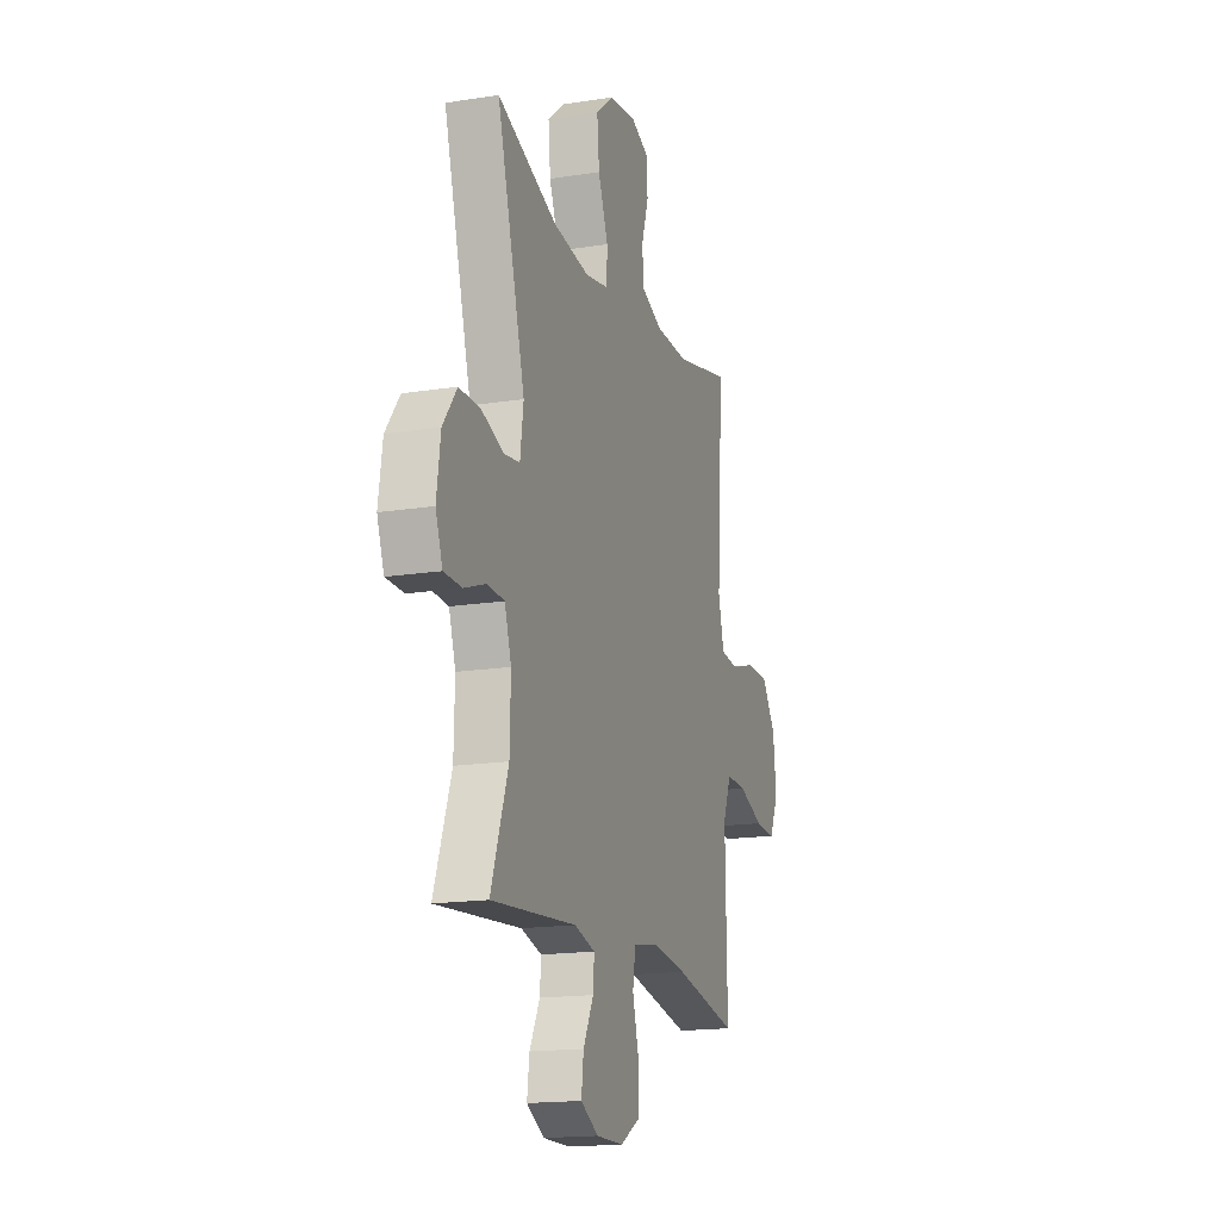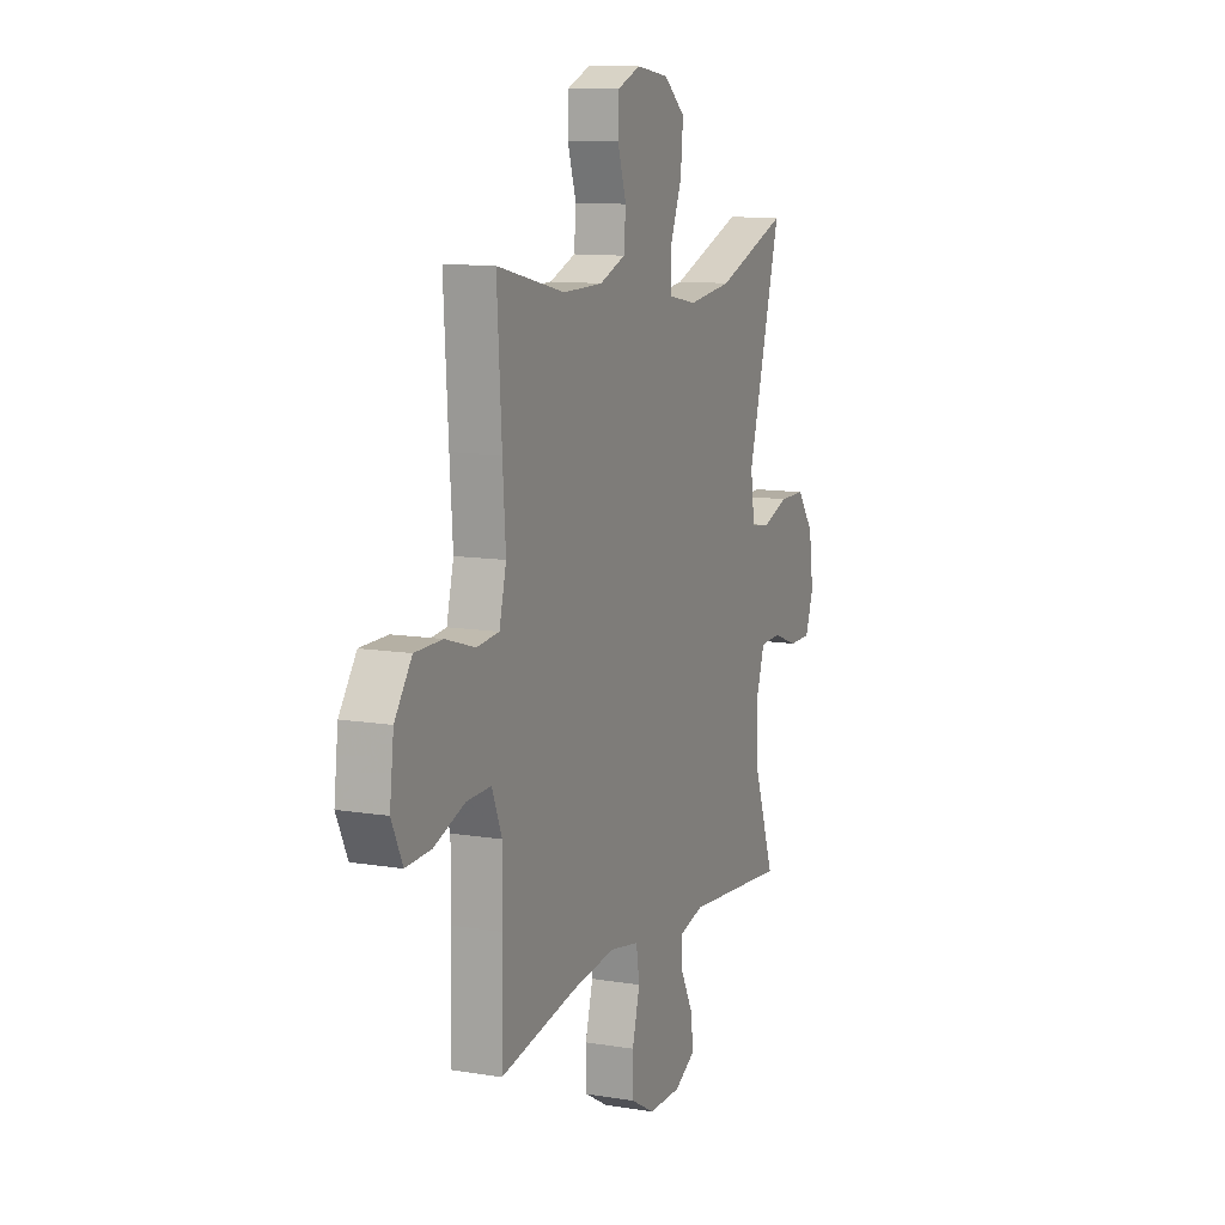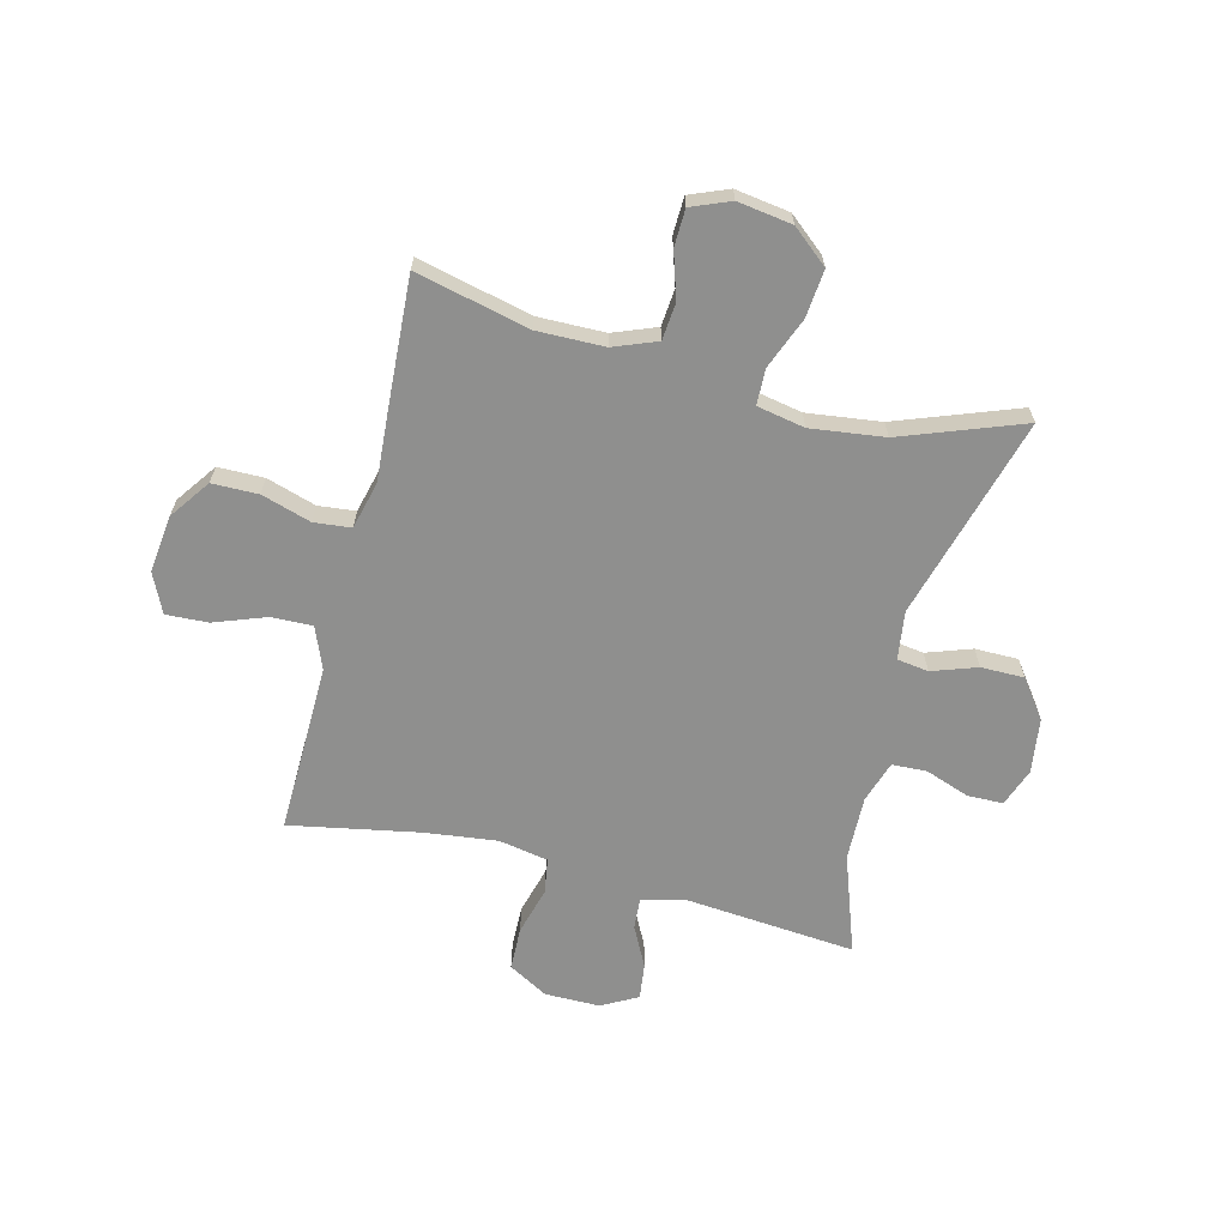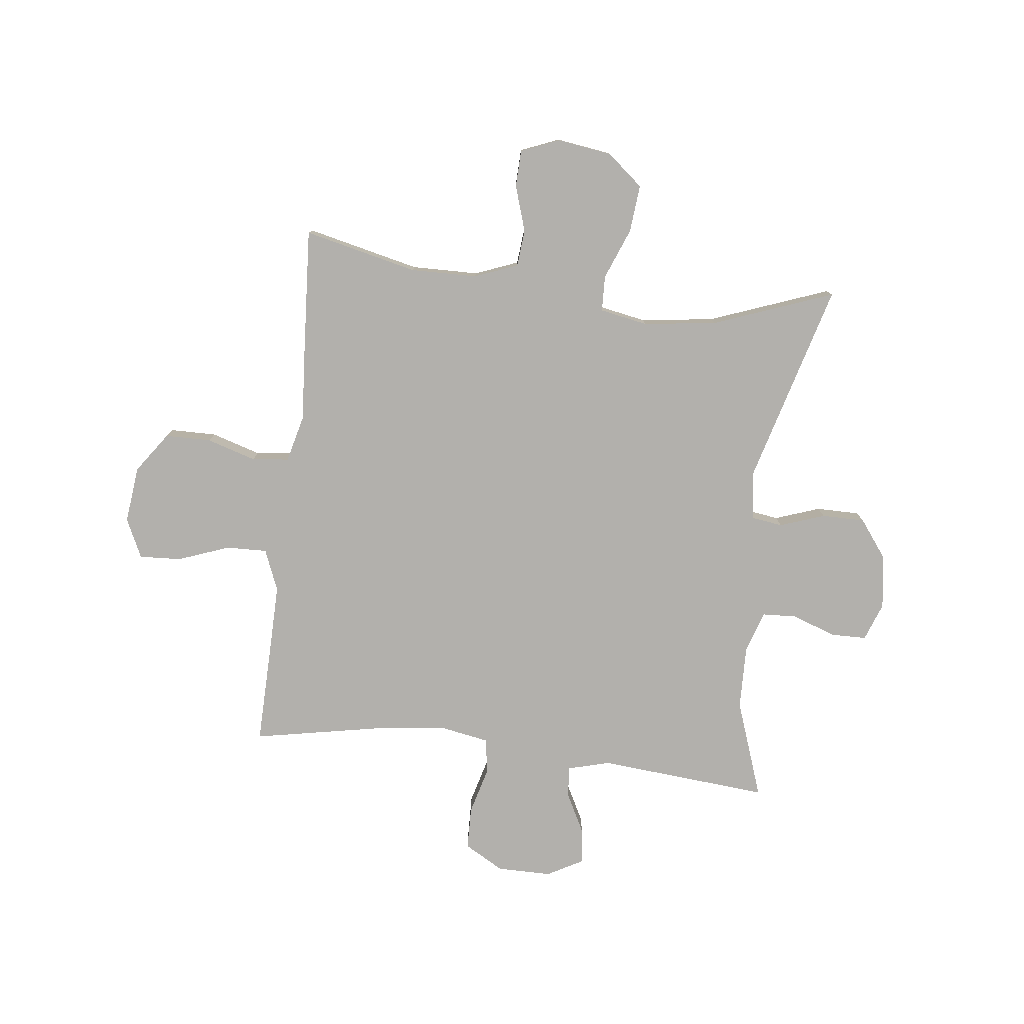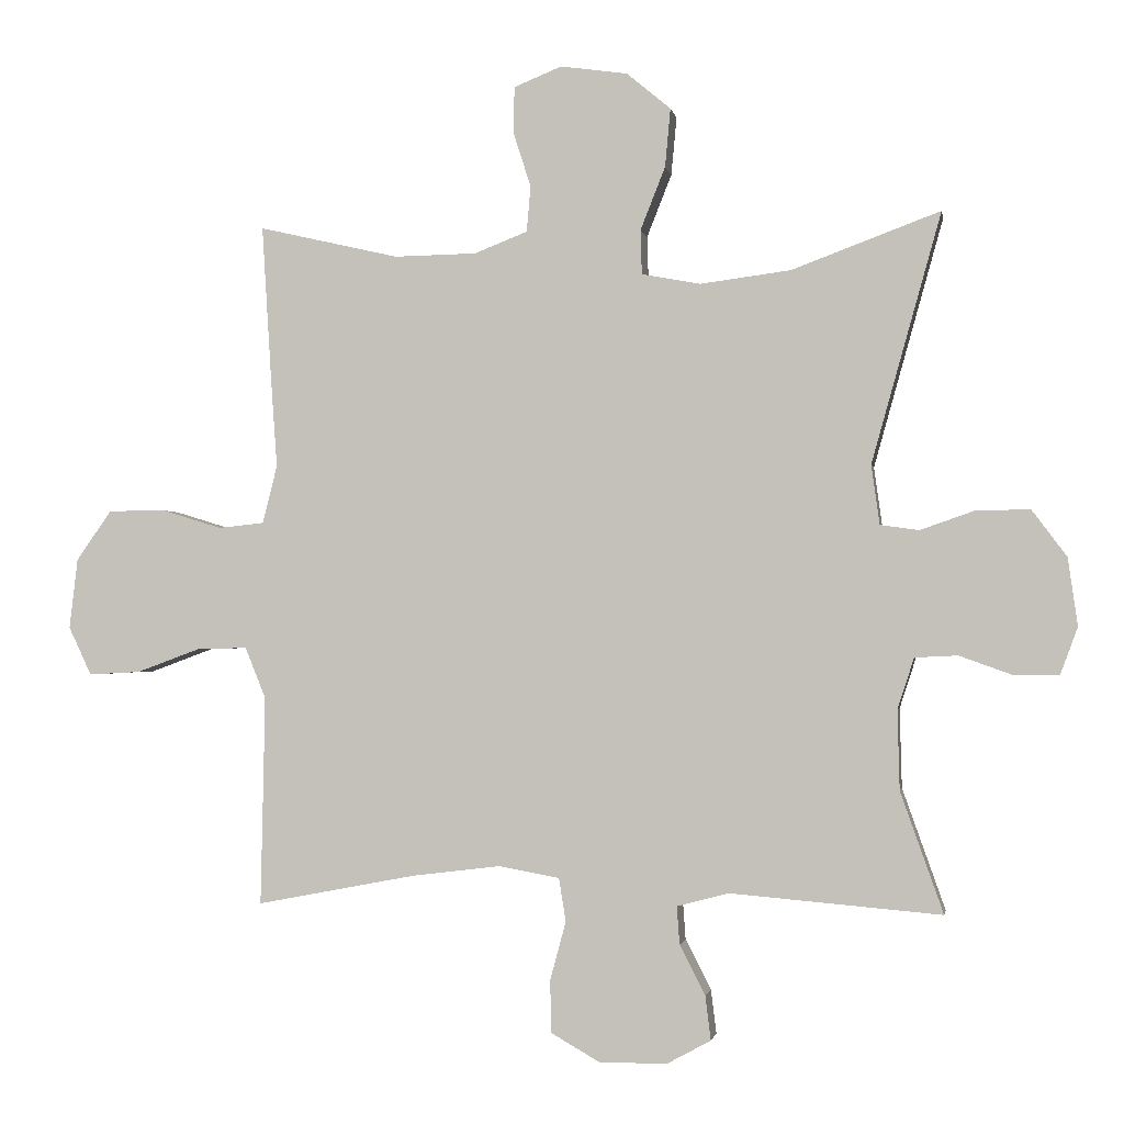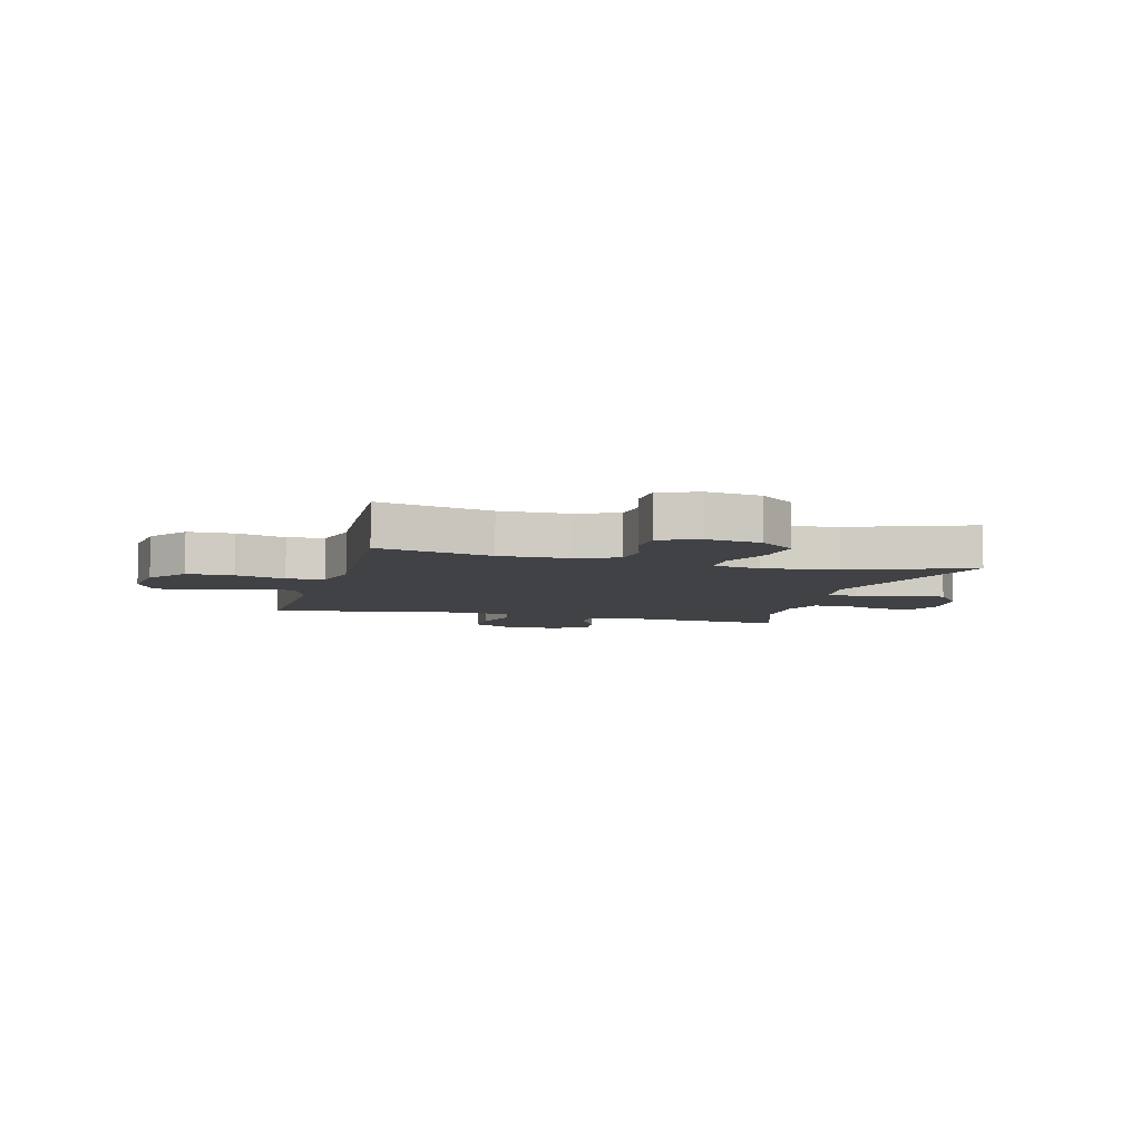
<metadata>
{"format":"obj","ext":"obj","renderer":"f3d","projection":"perspective","resolution":1024,"background":"white","views":[{"elev":-16.7,"azim":107.8,"up":"+Z"},{"elev":11.0,"azim":-67.7,"up":"+Z"},{"elev":-65.2,"azim":-14.3,"up":"+Y"},{"elev":-78.7,"azim":-6.7,"up":"+Y"},{"elev":-1.5,"azim":9.7,"up":"+Z"},{"elev":-6.6,"azim":-15.2,"up":"+Y"}]}
</metadata>
<code>
v 0.5 0.07 -0.5
v 0.194 0.07 -0.474
v 0.119 0.07 -0.494
v 0.123 0.07 -0.549
v 0.16 0.07 -0.621
v 0.168 0.07 -0.685
v 0.104 0.07 -0.72
v 0.006 0.07 -0.72
v -0.064 0.07 -0.68
v -0.066 0.07 -0.604
v -0.043 0.07 -0.519
v -0.053 0.07 -0.456
v -0.141 0.07 -0.44
v -0.27 0.07 -0.456
v -0.5 0.07 -0.5
v -0.496 0.07 -0.314
v -0.494 0.07 -0.197
v -0.524 0.07 -0.123
v -0.597 0.07 -0.125
v -0.689 0.07 -0.159
v -0.764 0.07 -0.163
v -0.797 0.07 -0.093
v -0.785 0.07 0.009
v -0.734 0.07 0.081
v -0.652 0.07 0.082
v -0.564 0.07 0.055
v -0.498 0.07 0.062
v -0.477 0.07 0.146
v -0.486 0.07 0.274
v -0.5 0.07 0.5
v -0.297 0.07 0.453
v -0.178 0.07 0.455
v -0.101 0.07 0.485
v -0.095 0.07 0.551
v -0.121 0.07 0.632
v -0.119 0.07 0.698
v -0.05 0.07 0.726
v 0.047 0.07 0.712
v 0.111 0.07 0.659
v 0.103 0.07 0.574
v 0.067 0.07 0.483
v 0.069 0.07 0.419
v 0.154 0.07 0.403
v 0.285 0.07 0.42
v 0.5 0.07 0.5
v 0.399 0.07 0.139
v 0.411 0.07 0.053
v 0.467 0.07 0.045
v 0.547 0.07 0.073
v 0.624 0.07 0.073
v 0.674 0.07 0.006
v 0.688 0.07 -0.092
v 0.663 0.07 -0.16
v 0.599 0.07 -0.161
v 0.521 0.07 -0.133
v 0.459 0.07 -0.136
v 0.435 0.07 -0.21
v 0.438 0.07 -0.325
v 0.5 0 -0.5
v 0.194 0 -0.474
v 0.119 0 -0.494
v 0.123 0 -0.549
v 0.16 0 -0.621
v 0.168 0 -0.685
v 0.104 0 -0.72
v 0.006 0 -0.72
v -0.064 0 -0.68
v -0.066 0 -0.604
v -0.043 0 -0.519
v -0.053 0 -0.456
v -0.141 0 -0.44
v -0.27 0 -0.456
v -0.5 0 -0.5
v -0.496 0 -0.314
v -0.494 0 -0.197
v -0.524 0 -0.123
v -0.597 0 -0.125
v -0.689 0 -0.159
v -0.764 0 -0.163
v -0.797 0 -0.093
v -0.785 0 0.009
v -0.734 0 0.081
v -0.652 0 0.082
v -0.564 0 0.055
v -0.498 0 0.062
v -0.477 0 0.146
v -0.486 0 0.274
v -0.5 0 0.5
v -0.297 0 0.453
v -0.178 0 0.455
v -0.101 0 0.485
v -0.095 0 0.551
v -0.121 0 0.632
v -0.119 0 0.698
v -0.05 0 0.726
v 0.047 0 0.712
v 0.111 0 0.659
v 0.103 0 0.574
v 0.067 0 0.483
v 0.069 0 0.419
v 0.154 0 0.403
v 0.285 0 0.42
v 0.5 0 0.5
v 0.399 0 0.139
v 0.411 0 0.053
v 0.467 0 0.045
v 0.547 0 0.073
v 0.624 0 0.073
v 0.674 0 0.006
v 0.688 0 -0.092
v 0.663 0 -0.16
v 0.599 0 -0.161
v 0.521 0 -0.133
v 0.459 0 -0.136
v 0.435 0 -0.21
v 0.438 0 -0.325
f 53 54 55
f 52 53 55
f 51 52 55
f 50 51 55
f 49 50 55
f 48 49 55
f 47 48 55 56
f 44 45 46
f 43 44 46 47
f 47 56 57
f 43 47 57
f 42 43 57
f 39 40 41
f 38 39 41
f 37 38 41
f 36 37 41
f 35 36 41
f 34 35 41
f 33 34 41 42
f 28 29 30 31
f 27 28 31 32
f 24 25 26
f 23 24 26
f 22 23 26
f 21 22 26
f 20 21 26
f 19 20 26
f 18 19 26 27
f 42 57 58
f 33 42 58
f 32 33 58
f 27 32 58
f 18 27 58
f 17 18 58
f 9 10 11
f 8 9 11
f 7 8 11
f 6 7 11
f 5 6 11
f 4 5 11
f 3 4 11 12
f 2 3 12
f 58 1 2
f 17 58 2
f 16 17 2
f 14 15 16
f 13 14 16
f 2 12 13 16
f 113 112 111
f 113 111 110
f 113 110 109
f 113 109 108
f 113 108 107
f 113 107 106
f 114 113 106 105
f 104 103 102
f 105 104 102 101
f 115 114 105
f 115 105 101
f 115 101 100
f 99 98 97
f 99 97 96
f 99 96 95
f 99 95 94
f 99 94 93
f 99 93 92
f 100 99 92 91
f 89 88 87 86
f 90 89 86 85
f 84 83 82
f 84 82 81
f 84 81 80
f 84 80 79
f 84 79 78
f 84 78 77
f 85 84 77 76
f 116 115 100
f 116 100 91
f 116 91 90
f 116 90 85
f 116 85 76
f 116 76 75
f 69 68 67
f 69 67 66
f 69 66 65
f 69 65 64
f 69 64 63
f 69 63 62
f 70 69 62 61
f 70 61 60
f 60 59 116
f 60 116 75
f 60 75 74
f 74 73 72
f 74 72 71
f 74 71 70 60
f 1 59 60 2
f 2 60 61 3
f 3 61 62 4
f 4 62 63 5
f 5 63 64 6
f 6 64 65 7
f 7 65 66 8
f 8 66 67 9
f 9 67 68 10
f 10 68 69 11
f 11 69 70 12
f 12 70 71 13
f 13 71 72 14
f 14 72 73 15
f 15 73 74 16
f 16 74 75 17
f 17 75 76 18
f 18 76 77 19
f 19 77 78 20
f 20 78 79 21
f 21 79 80 22
f 22 80 81 23
f 23 81 82 24
f 24 82 83 25
f 25 83 84 26
f 26 84 85 27
f 27 85 86 28
f 28 86 87 29
f 29 87 88 30
f 30 88 89 31
f 31 89 90 32
f 32 90 91 33
f 33 91 92 34
f 34 92 93 35
f 35 93 94 36
f 36 94 95 37
f 37 95 96 38
f 38 96 97 39
f 39 97 98 40
f 40 98 99 41
f 41 99 100 42
f 42 100 101 43
f 43 101 102 44
f 44 102 103 45
f 45 103 104 46
f 46 104 105 47
f 47 105 106 48
f 48 106 107 49
f 49 107 108 50
f 50 108 109 51
f 51 109 110 52
f 52 110 111 53
f 53 111 112 54
f 54 112 113 55
f 55 113 114 56
f 56 114 115 57
f 57 115 116 58
f 58 116 59 1

</code>
